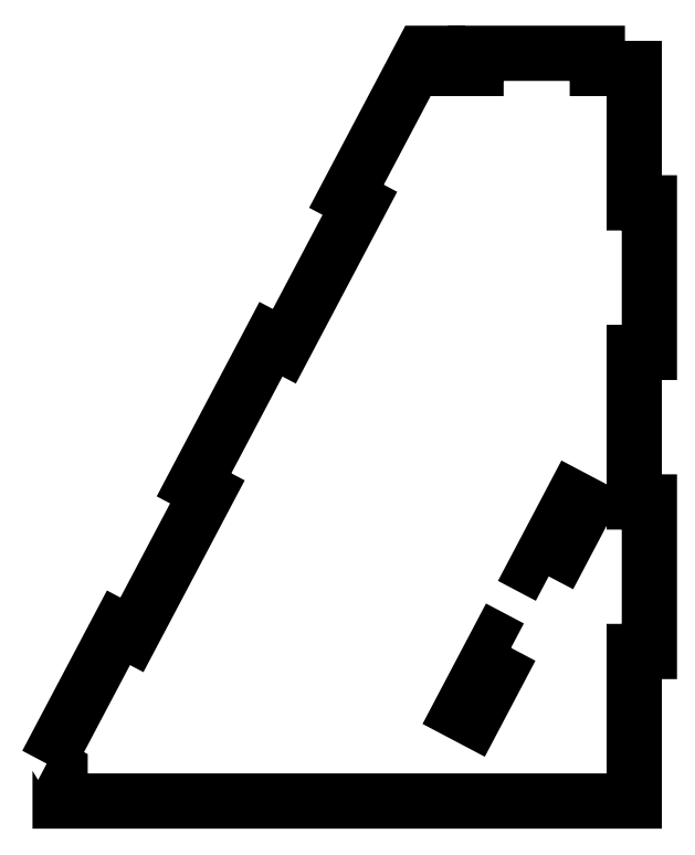
<metadata>
{"format":"dxf","ext":"dxf","renderer":"ezdxf+matplotlib","layout":"modelspace","background":"white","min_lineweight":24,"dpi":150}
</metadata>
<code>
0
SECTION
2
ENTITIES
0
LWPOLYLINE
8
0
90
4
70
1
43
0
10
72.45
20
38.47
10
69.79
20
39.87
10
77.26
20
54.02
10
79.91
20
52.62
0
LWPOLYLINE
8
0
90
4
70
1
43
0
10
64.99
20
24.31
10
57.52
20
10.15
10
54.87
20
11.55
10
62.33
20
25.71
0
LWPOLYLINE
8
0
90
28
70
1
43
0
10
-26.89
20
1.401
10
-24.24
20
-1.776e-14
10
-24.24
20
-6
10
89.37
20
-6
10
89.37
20
23.6
10
92.37
20
23.6
10
92.37
20
53.2
10
89.37
20
53.2
10
89.37
20
82.8
10
92.37
20
82.8
10
92.37
20
112.4
10
89.37
20
112.4
10
89.37
20
139
10
82.07
20
139
10
82.07
20
142
10
58.07
20
142
10
58.07
20
139
10
50.37
20
139
10
50.37
20
142
10
47.37
20
142
10
32.43
20
113.7
10
35.08
20
112.3
10
20.13
20
84.01
10
17.48
20
85.41
10
2.262
20
56.59
10
4.914
20
55.19
10
-10.03
20
26.89
10
-12.68
20
28.3
0
ENDSEC
0
EOF

</code>
